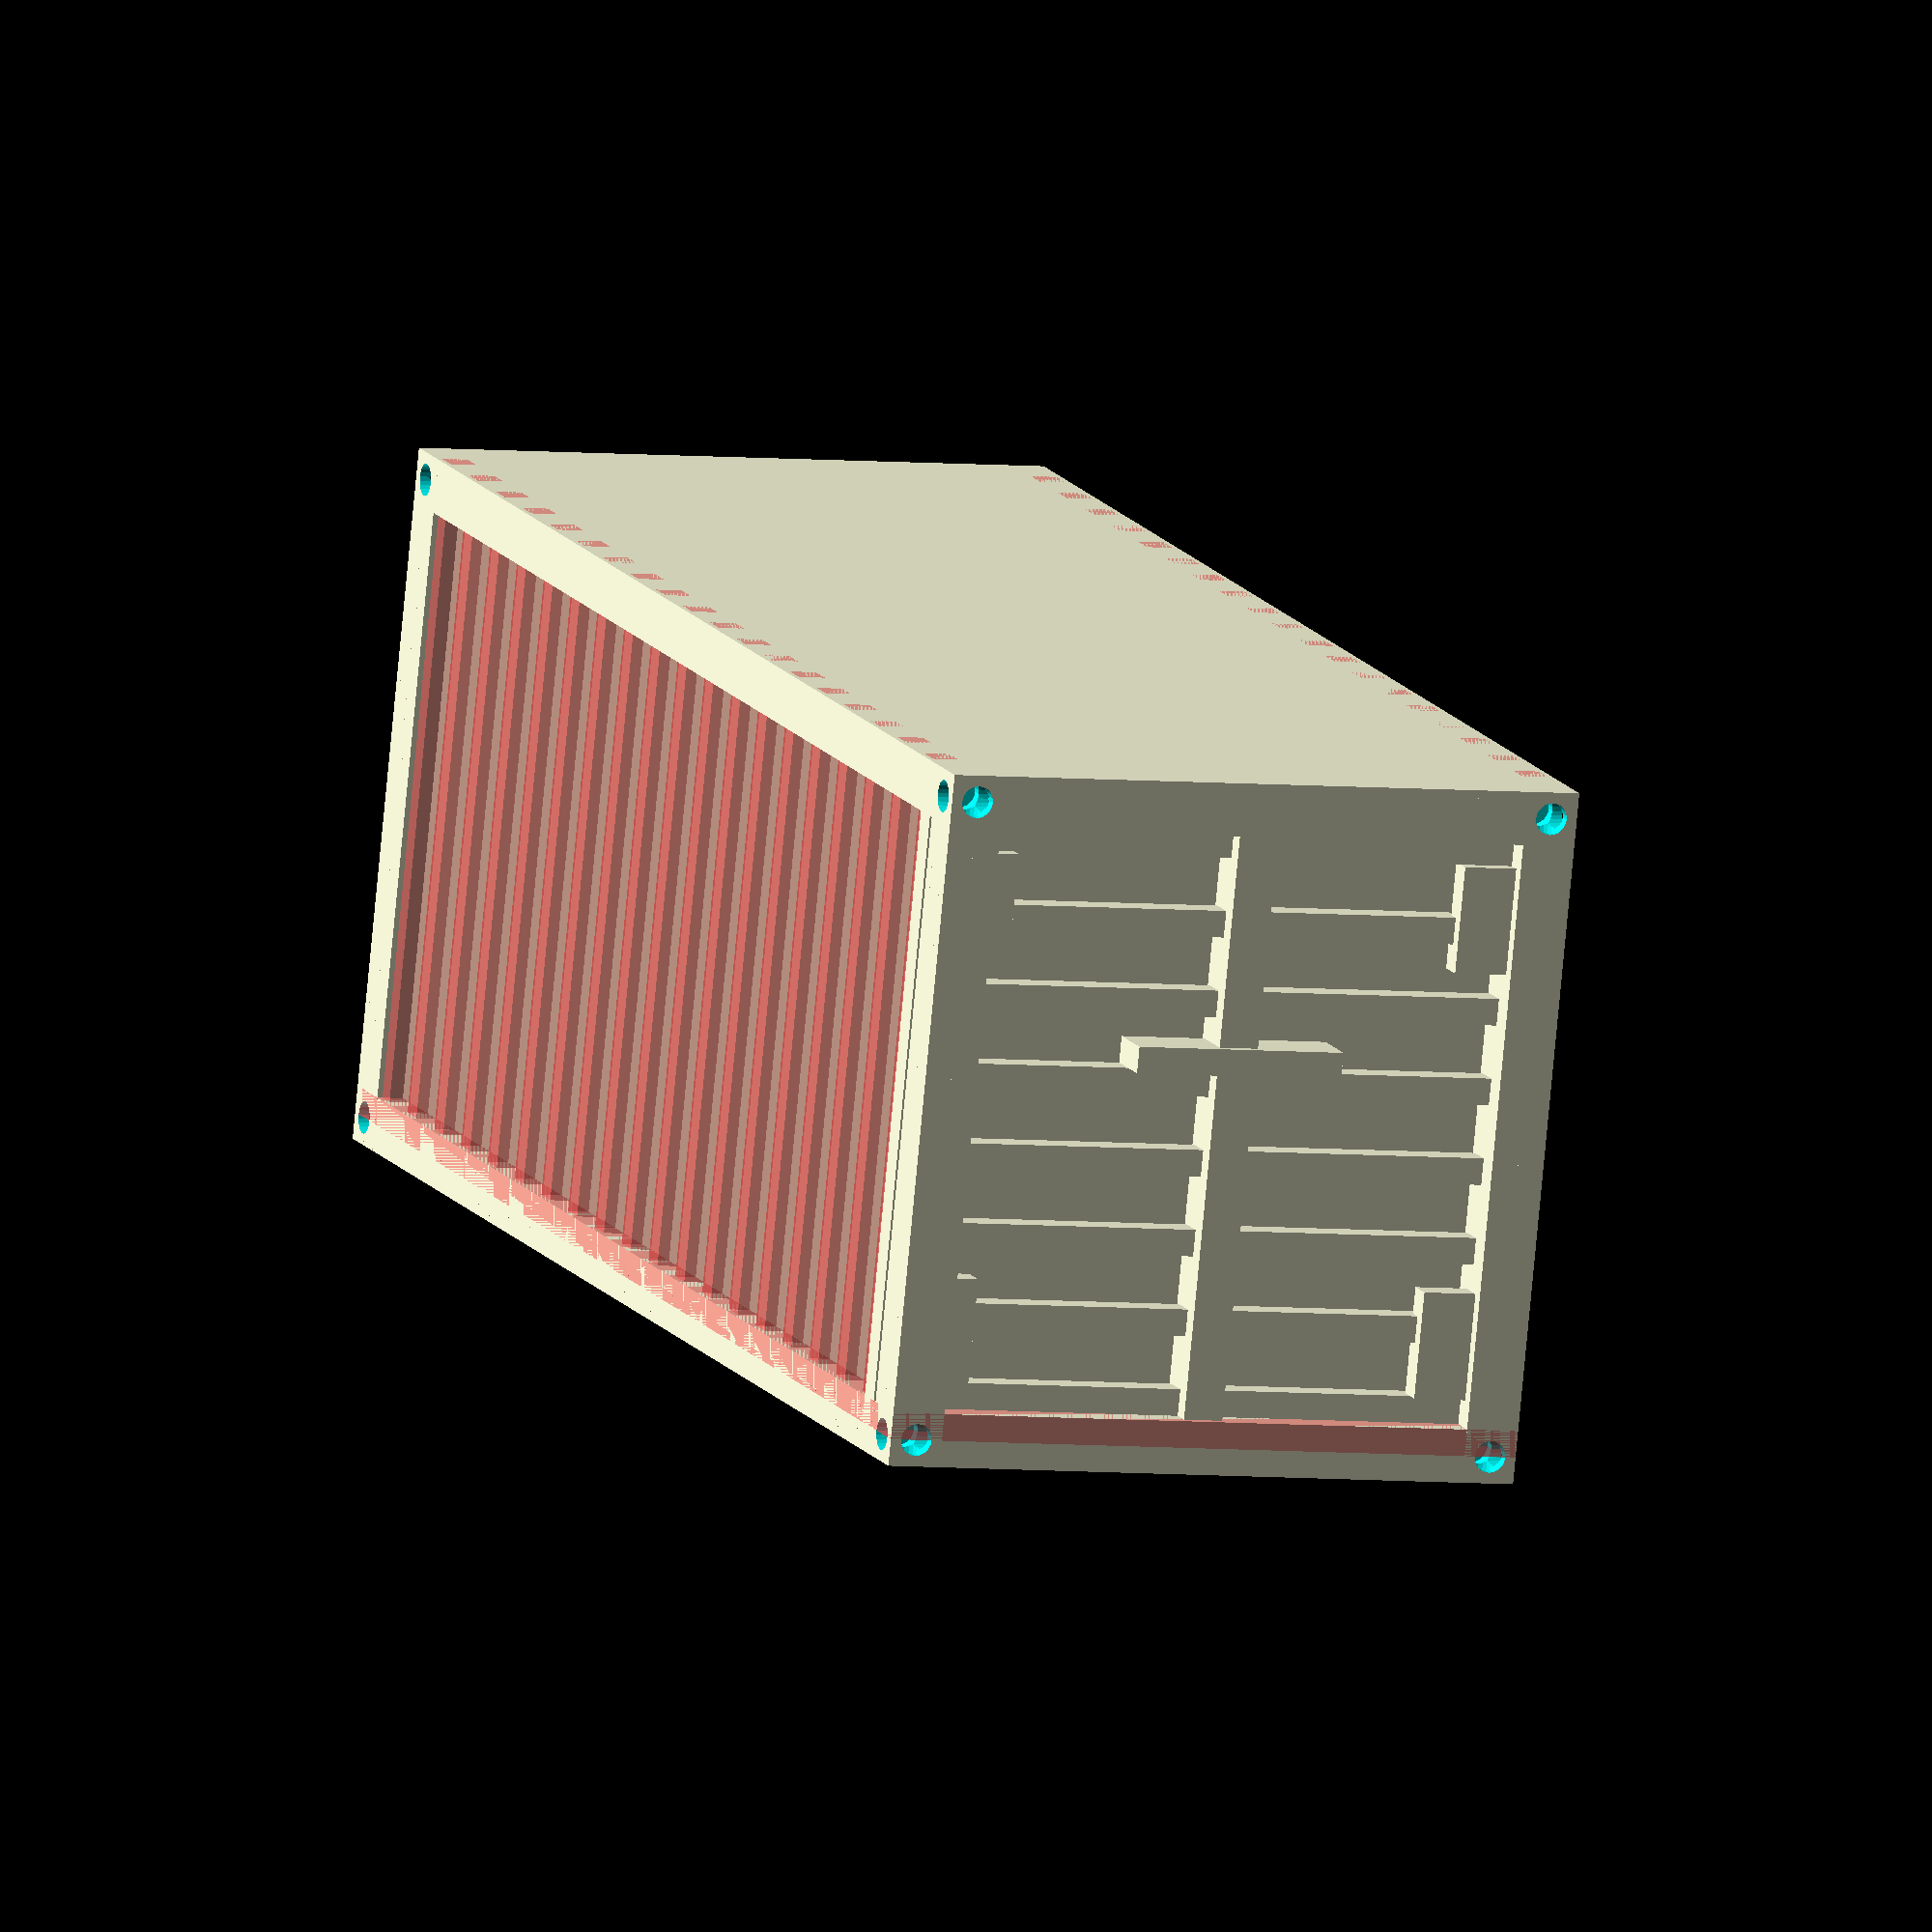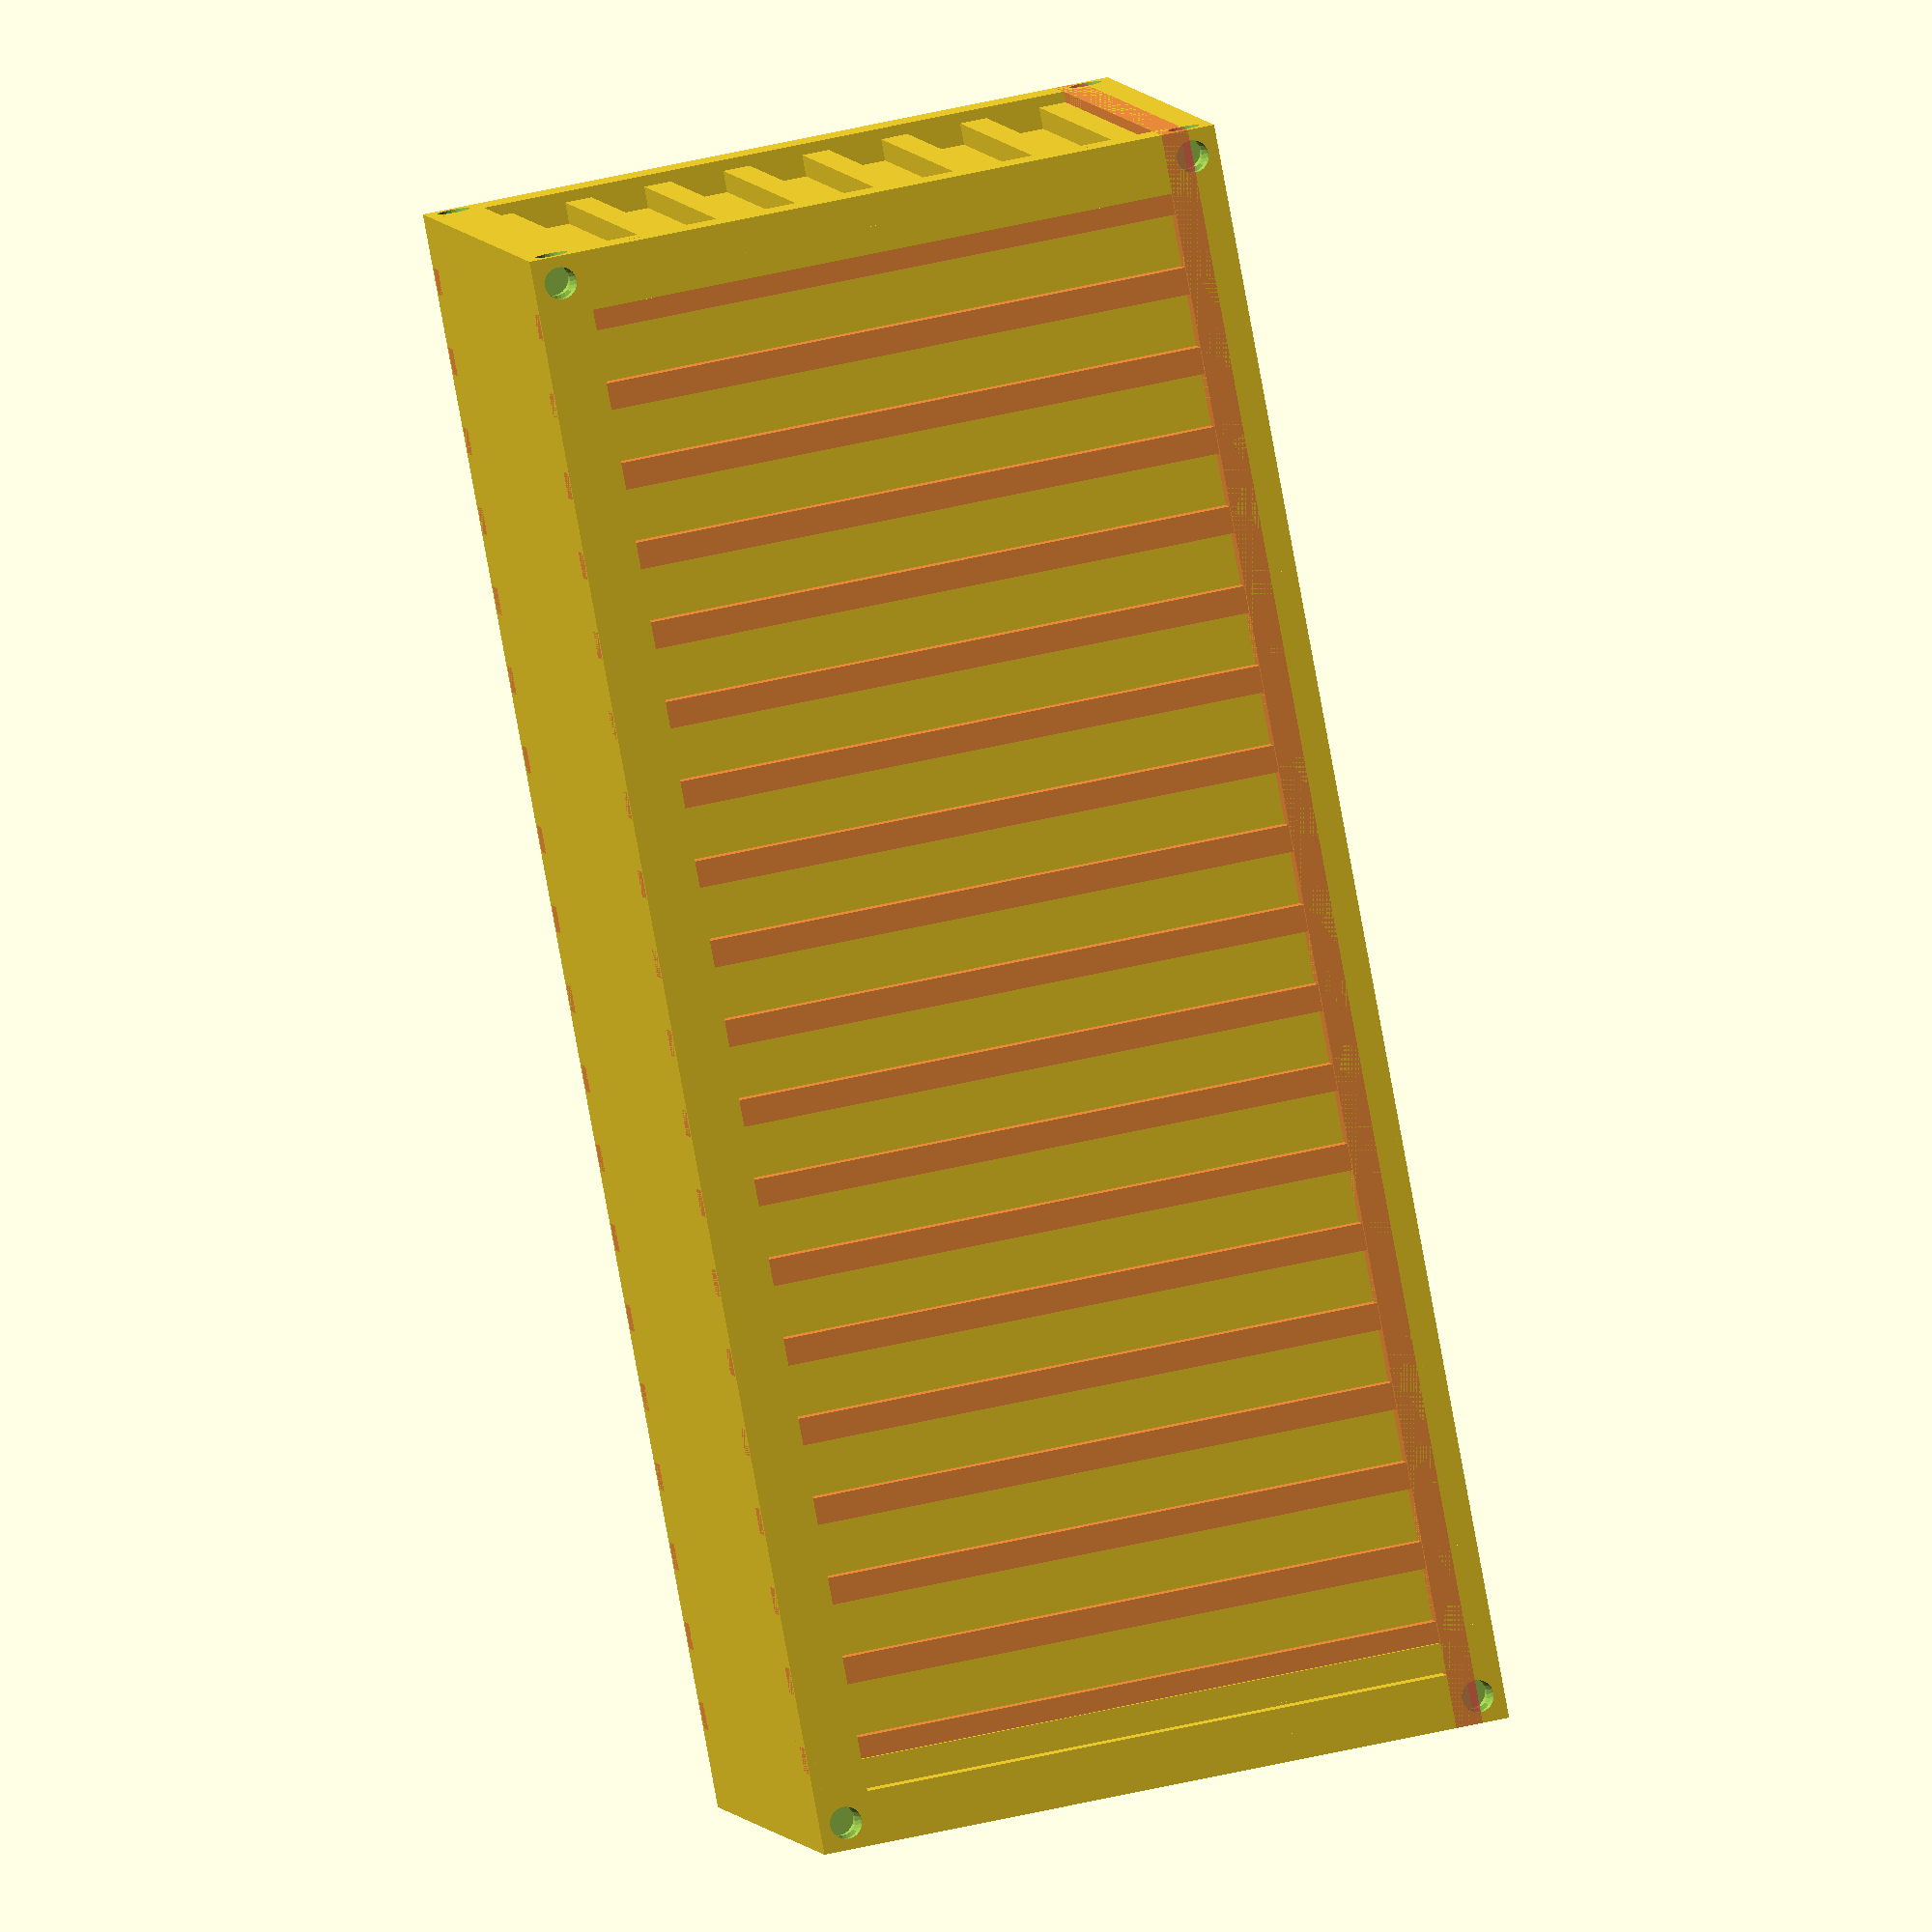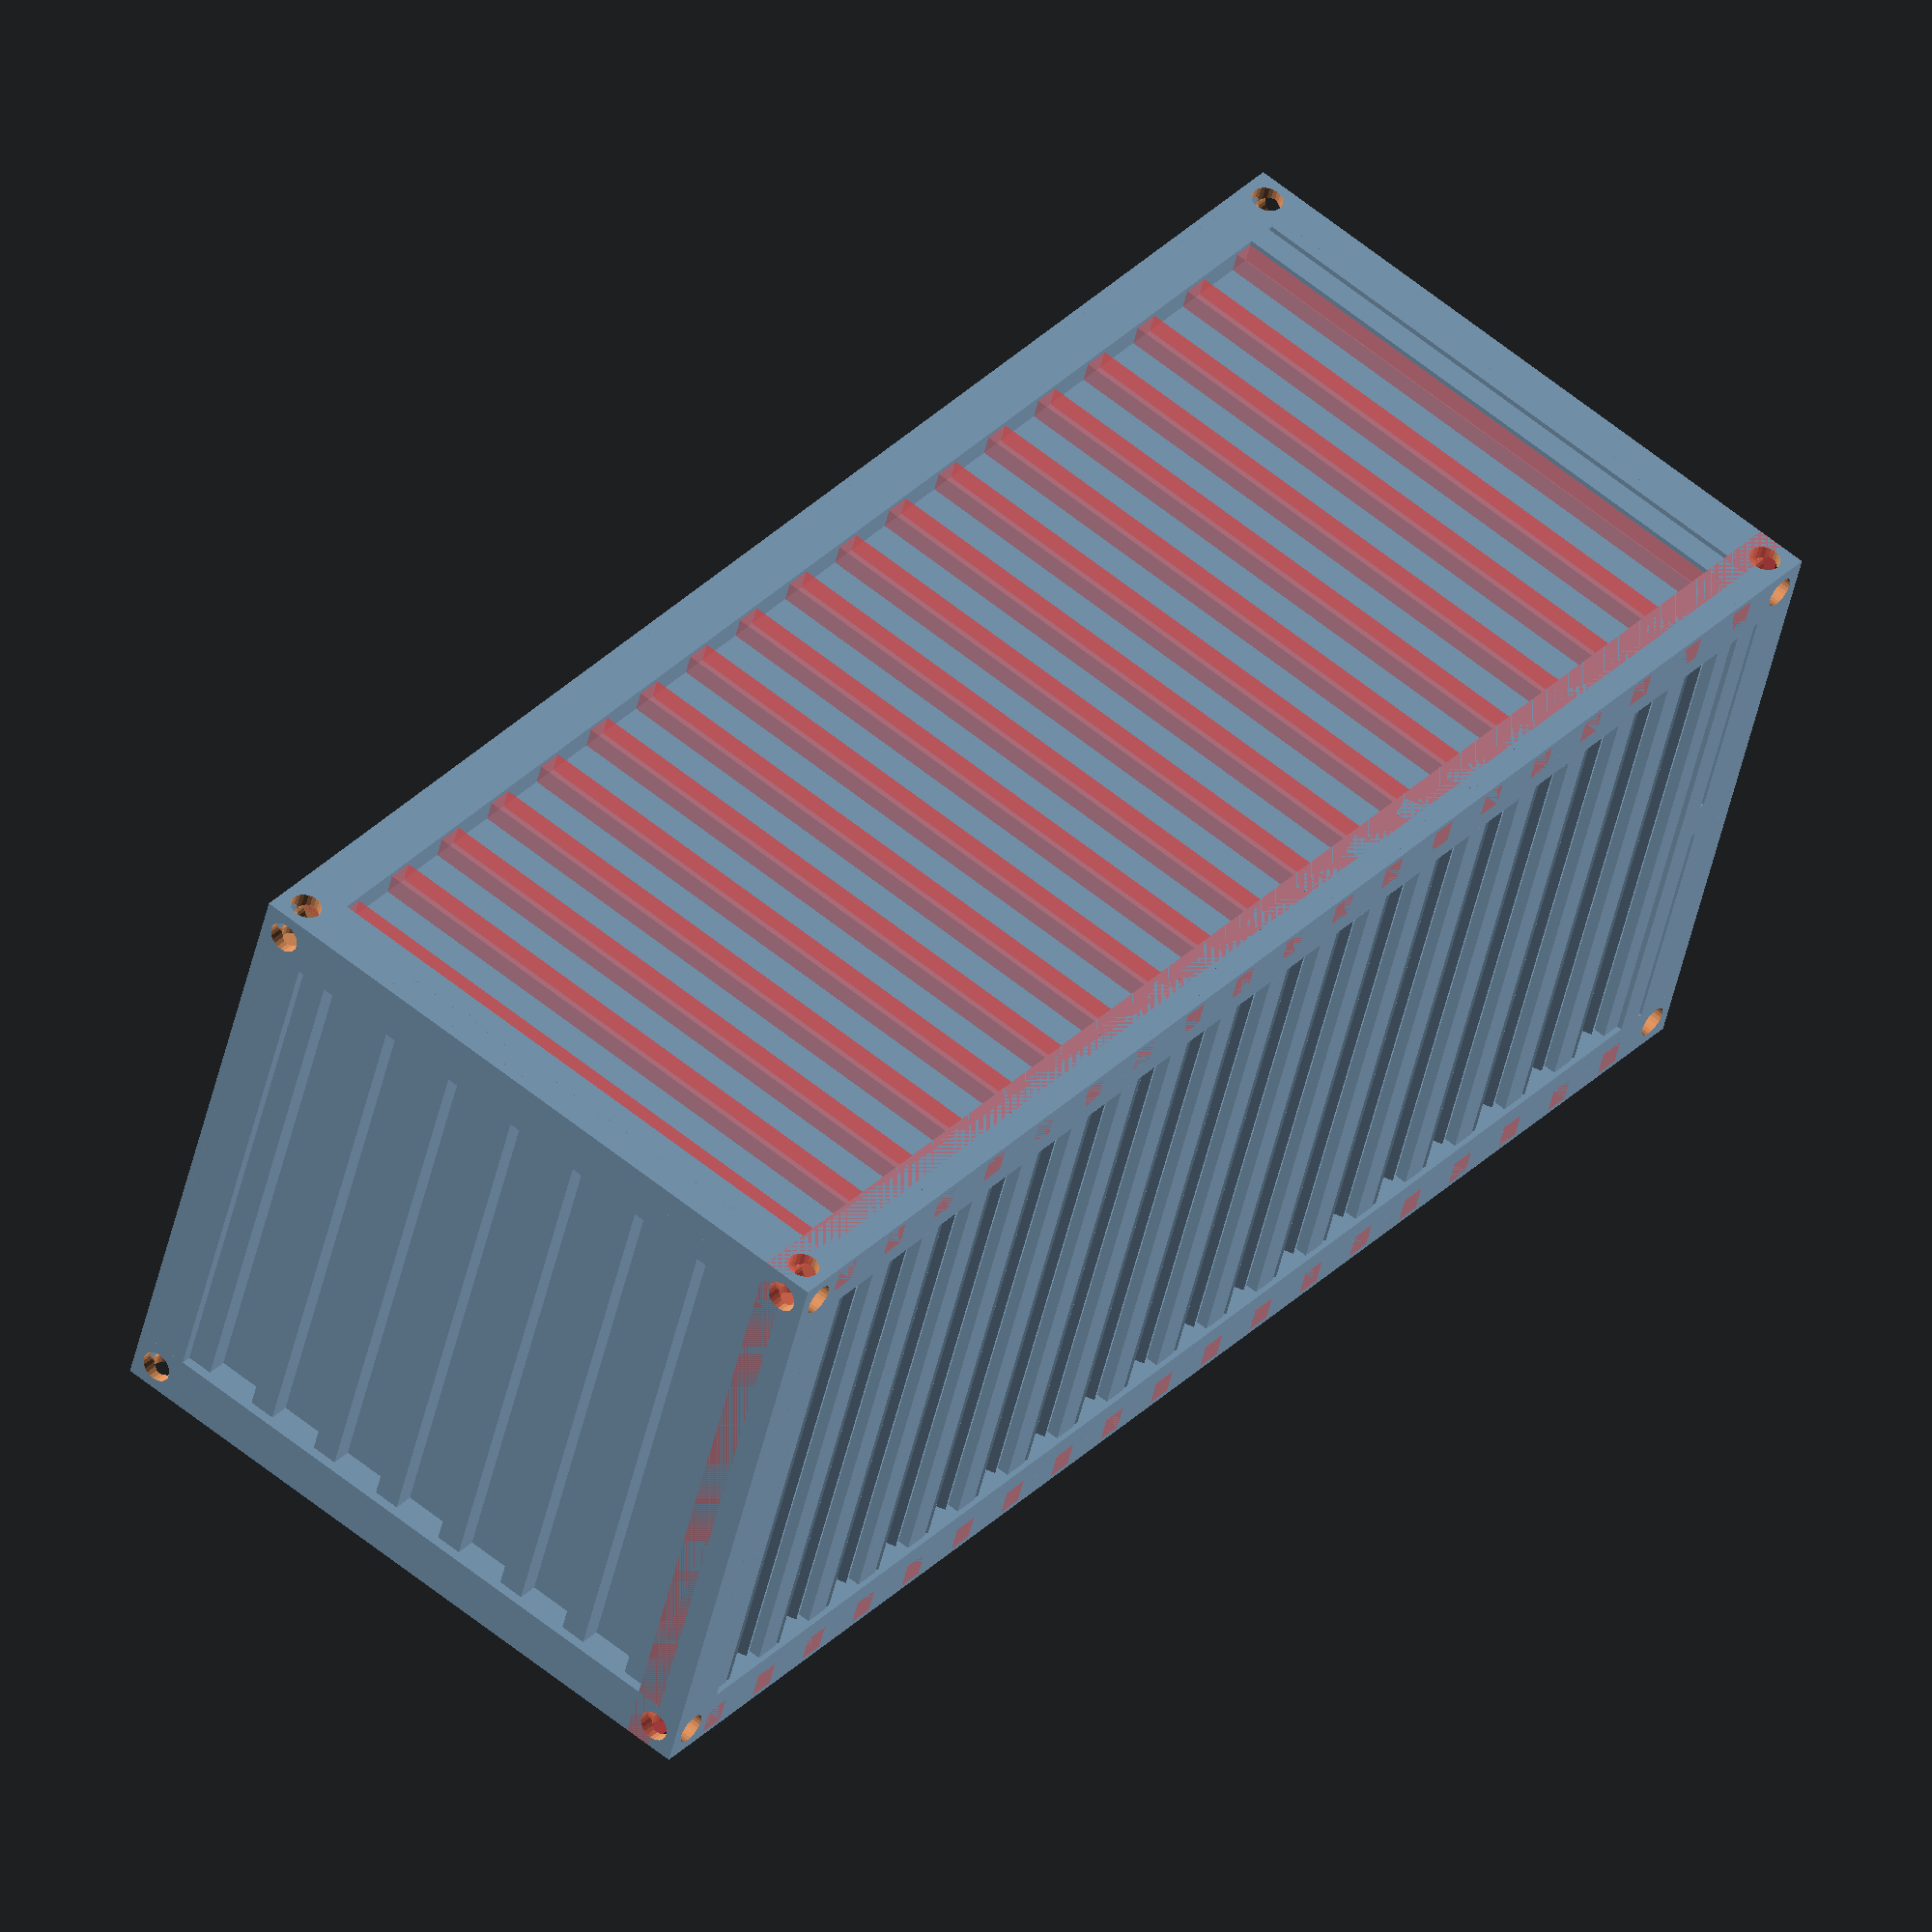
<openscad>
// Container 20 B flat
// tole ondule


epb=2;		// epaisseur bords
lx=60;
ly=24.5;
lz=26;
hd=1.2;		//hole dia (in beams

difference()	{		// 2
union() {		//1
	// vertical 
    
	for(x=[-lx/2,lx/2-epb]) {
		for (y=[-ly/2,ly/2-epb]) {
			translate([x,y,-lz/2])
			cube([epb,epb,lz]);
		}	// for y
	}	// for x

	// horizontal in x
	for(y=[-ly/2,ly/2-epb]) {
		for (z=[-lz/2,lz/2-epb]) {
			translate([-lx/2,y,z])
			cube([lx,epb,epb]);
		}	// for z
	}	// for y

	// horizontal in y
	for(x=[-lx/2,lx/2-epb]) {
		for (z=[-lz/2,lz/2-epb]) {
			translate([x,-ly/2,z])
			cube([epb,ly,epb]);
		}	// for z
	}	// forx

// end of beams

// upper side (roof)
// base
translate([-lx/2,-ly/2,lz/2-2])
#cube([lx,ly,1]);

for ( i = [-lx/2+epb : 3 : lx/2-epb] ) {		// 3
	translate([i,-ly/2,lz/2-1.2])
	union() {		// 4
		cube ([1,ly,1]);
        //#cube ([1,1,lz]);
        
		rotate([0,-20,0])
		translate([0.5,0,-0.5])
		cube([1,ly,1]);

		rotate([0,20,0])
		translate([-0.5,0,-0.5])
		cube([1,ly,1]);

	}		// uni 4
}		// for  3

// side neg y
// base
translate([-lx/2,-ly/2+1,-lz/2])
cube([lx,1,lz]);


for ( i = [-lx/2+epb : 3 : lx/2-epb] ) {		// 3
	translate([i,-ly/2+epb-1.8,-lz/2])
	union() {		// 4
		cube ([1,1,lz]);
        #cube ([1,1,lz]);

/*
		rotate([0,0,-20])
		translate([0.5,0,0])
		cube([1,1,lz]);

		rotate([0,0,20])
		translate([-0.5,0,0])
		cube([1,1,lz]);
*/

	}		// uni 4
}		// for  3

// side pos y
// base
translate([-lx/2,ly/2-2,-lz/2])
cube([lx,1,lz]);


for ( i = [-lx/2+epb : 3 : lx/2-epb] ) {		// 3
	translate([i,ly/2-epb-0.2,-lz/2])
	union() {		// 4						
		translate([0,1,0])
		#cube ([1,1,lz]);

/*
		rotate([0,0,20])
		translate([0.5,0,0])
		cube([1,1,lz]);

		rotate([0,0,-20])
		translate([-0.5,0,-0.5])
		cube([1,1,lz]);
*/

	}		// uni 4
}		// for  3

// rear - no door
translate([-lx/2+1.2,-ly/2,-lz/2])
cube([1,ly,lz]);


for (i=[-lz/2+epb : 3 : lz/2-epb]) {		// 7
		translate([-lx/2+epb-1.6,-ly/2,i])
		cube([1,ly,1]);
}		// for 7

// front -  door
translate([lx/2-epb-1.2,-ly/2,-lz/2])
cube([1,ly,lz]);


for (i=[-lz/2+epb : 3 : lz/2-epb]) {		// 7
		translate([lx/2-epb,-ly/2,i])
		cube([1,ly,1]);
}		// for 7

// door separation
translate([lx/2-epb-0.3,-0.75,-lz/2])
cube([2,1.5,lz]);

//details

	// slot
	translate([lx/2-2,-4,-3])
	cube([2,8,1]);

	// charnieres
	for(y=[-ly/2+1,ly/2-3]) {
		for(z=[-10,6 ]) {
			translate([lx/2-1.5,y,z])
			cube([1,3,4]);

		}	// for z
	}	// for y

}		// uni 1

//----------------------------------------------------------------------------------------------------
// fixation holes
	// in lateral faces
//
	for(x=[-lx/2+epb/2,lx/2-epb/2]) {
	  	for (y=[-ly/2+epb,ly/2+epb]) {		
			for (z=[-lz/2+epb/2,lz/2-epb/2]) {

			translate([x, y  ,z])
			rotate([90,0,0])
			cylinder(r=hd/2,h=epb*2,$fn=24);
		}	// for z
	  }	// for y
	}	// for x
//

	// in front and rear faces
//
	for(x=[-lx/2-epb,lx/2-epb]) {
	  	for (y=[-ly/2+epb/2,ly/2-epb/2]) {		
			for (z=[-lz/2+epb/2,lz/2-epb/2]) {

			translate([x, y  ,z])
			rotate([0,90,0])
			cylinder(r=hd/2,h=epb*2,$fn=24);
		}	// for z
	  }	// for y
	}	// for x
//

	// in upper and lower faces
//
	for(x=[-lx/2+epb/2,lx/2-epb/2]) {
	  	for (y=[-ly/2+epb/2,ly/2-epb/2]) {		
			for (z=[-lz/2-epb,lz/2-epb]) {

			translate([x, y  ,z])
			rotate([0,0,0])
			cylinder(r=hd/2,h=epb*2,$fn=24);
		}	// for z
	  }	// for y
	}	// for x
//
}	// diff 2
translate([-lx/2,-ly/2,-lz/2])
cube([lx,ly,0.3]);
</openscad>
<views>
elev=79.6 azim=109.3 roll=174.6 proj=o view=solid
elev=306.5 azim=138.5 roll=256.0 proj=o view=solid
elev=301.3 azim=18.9 roll=310.2 proj=o view=solid
</views>
